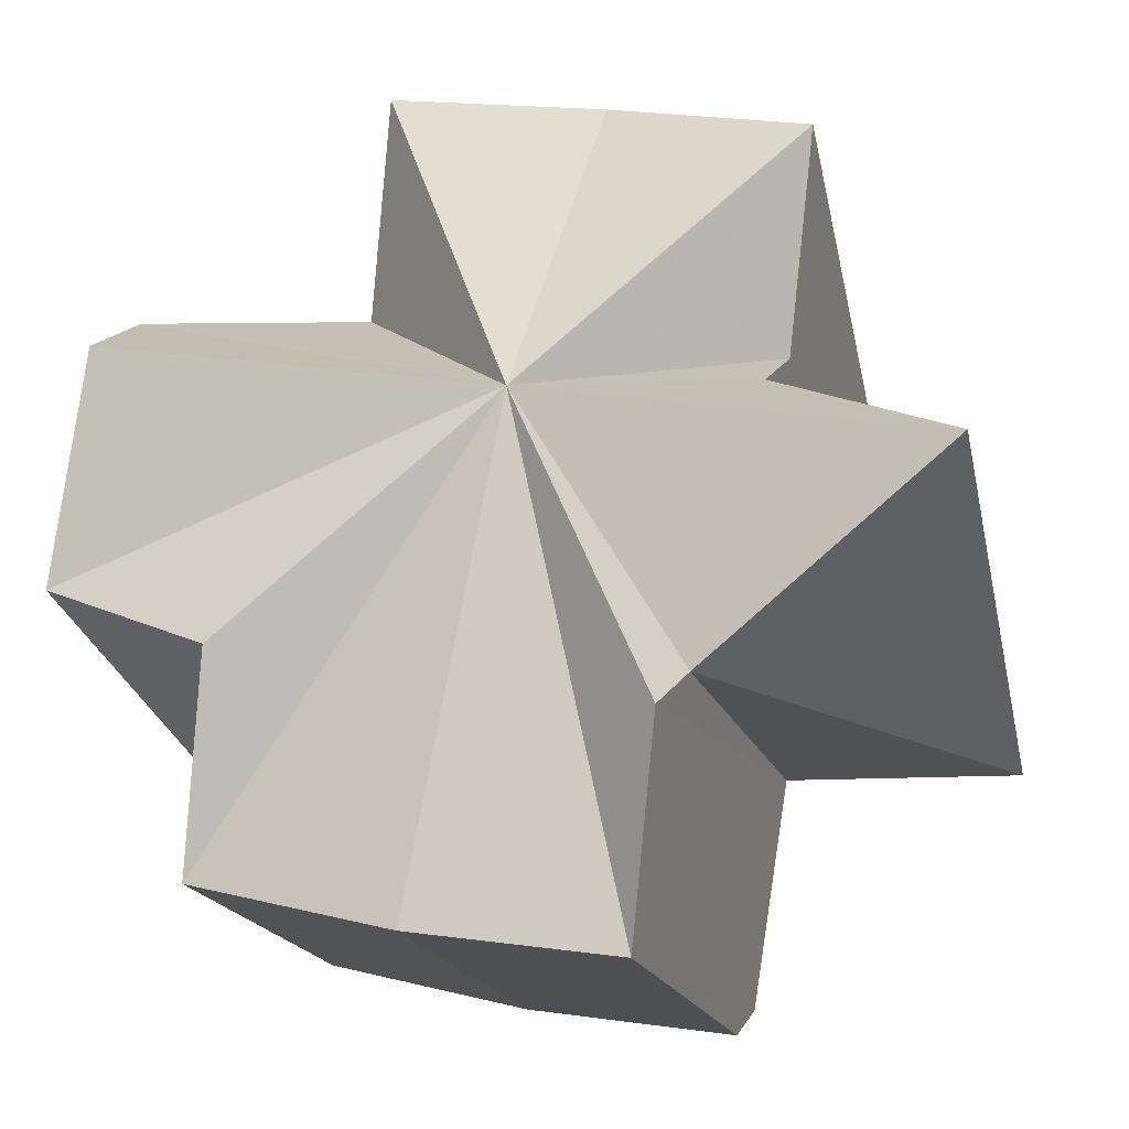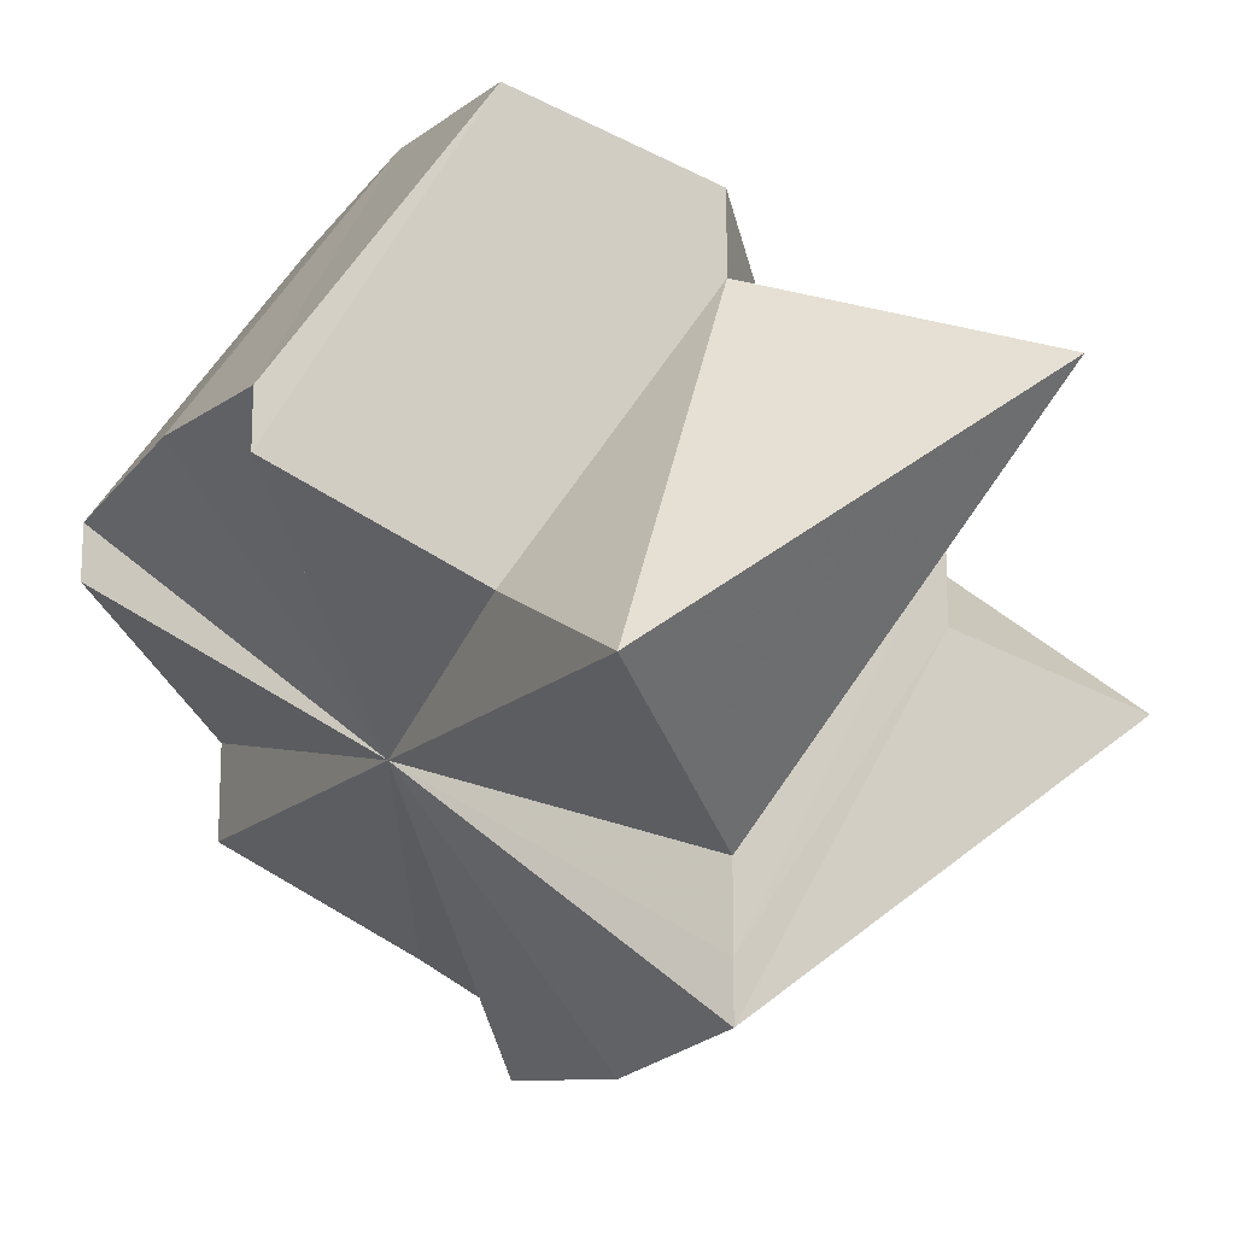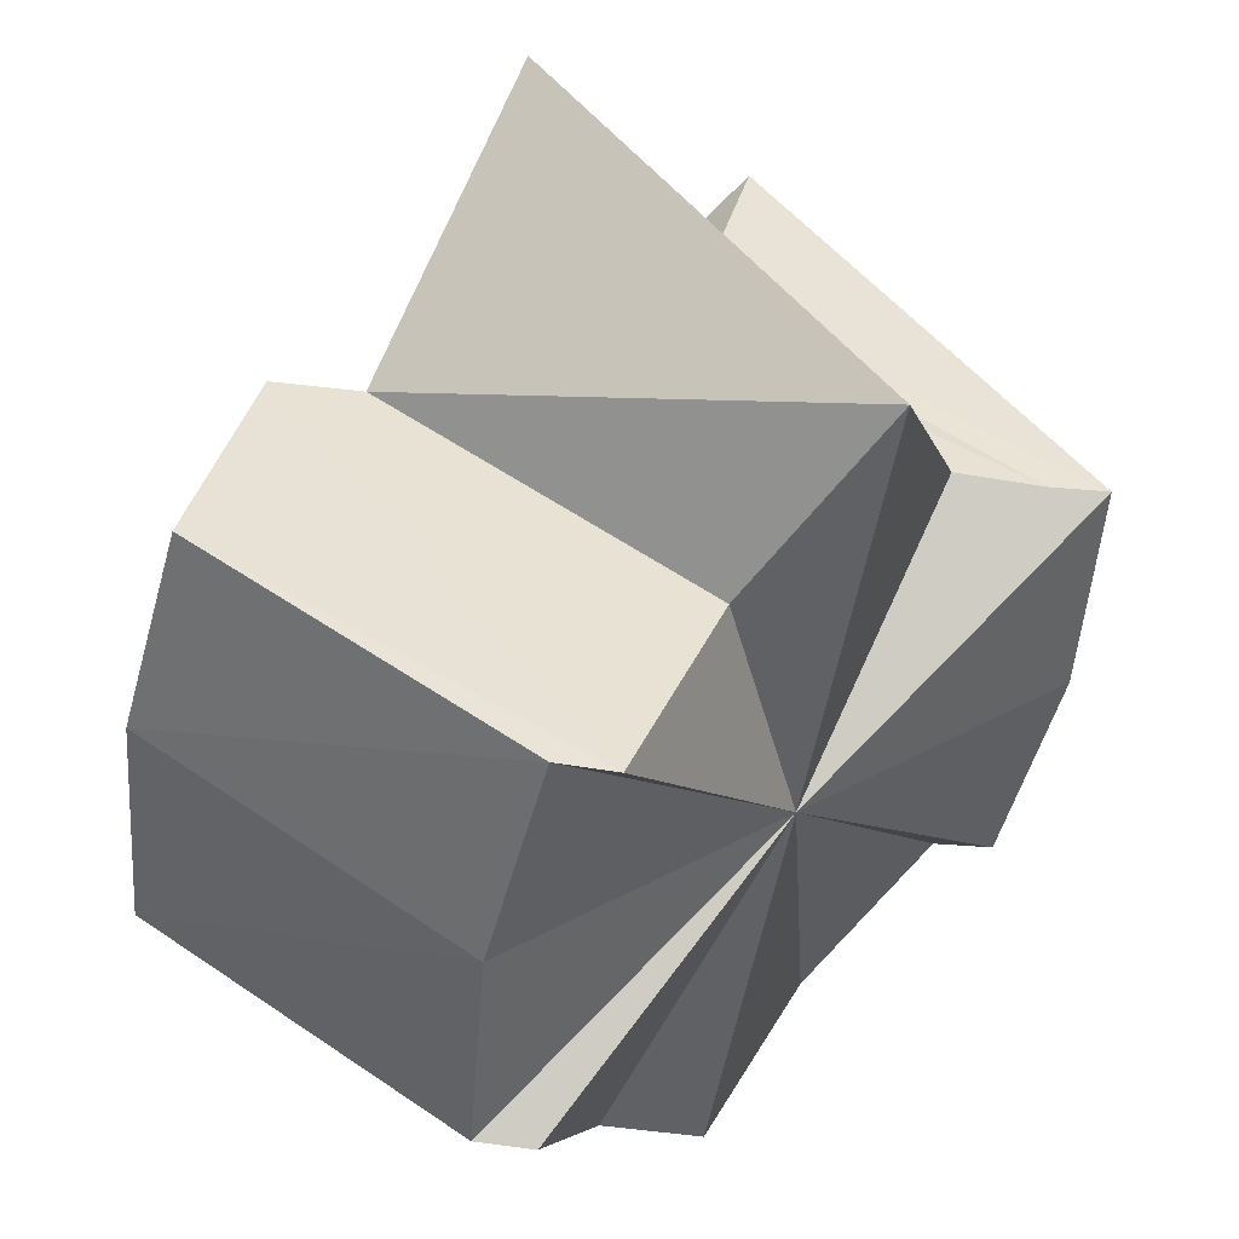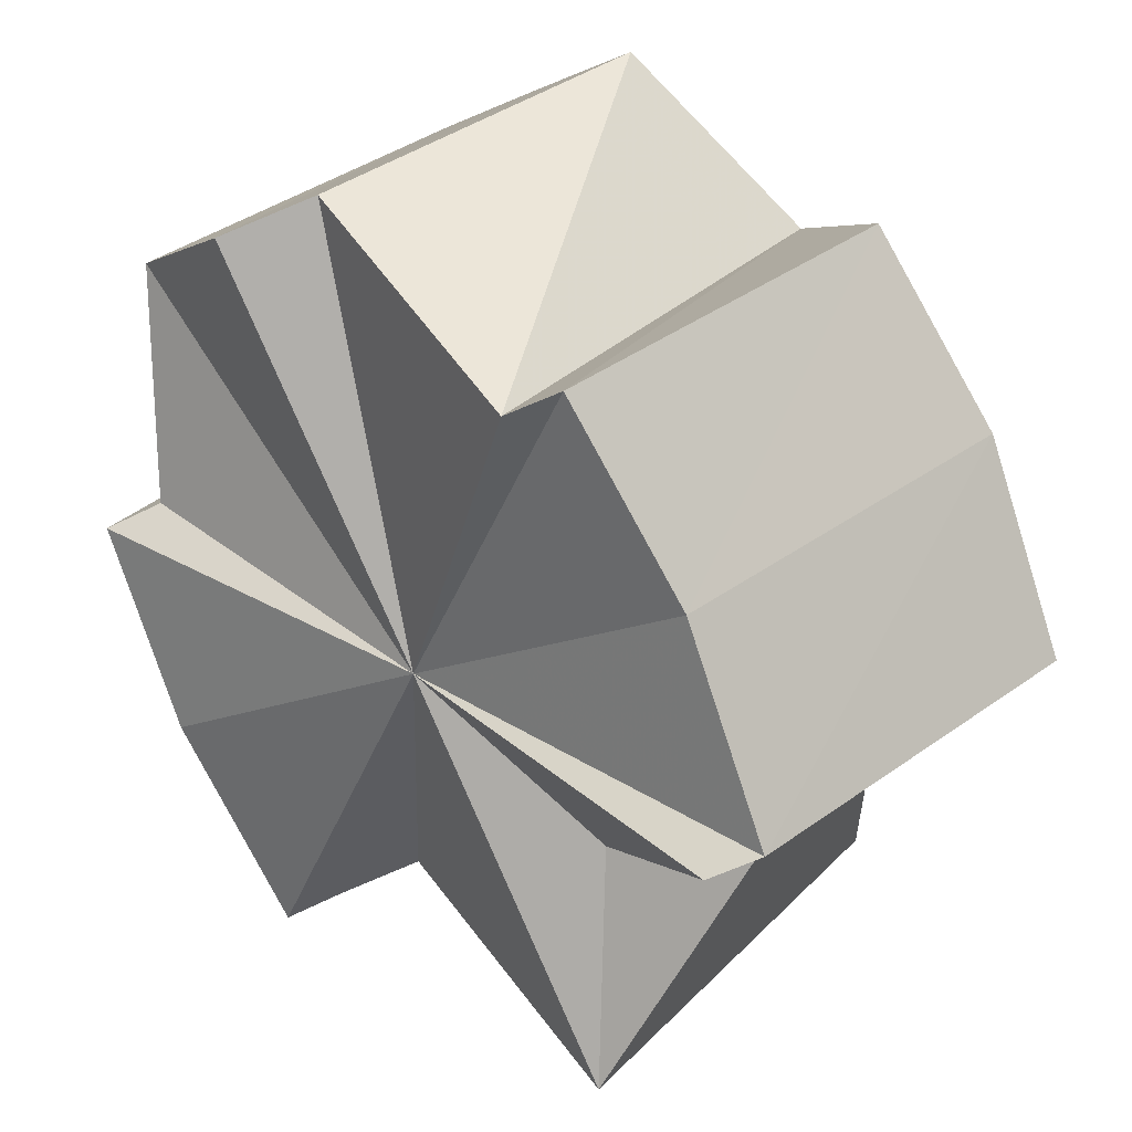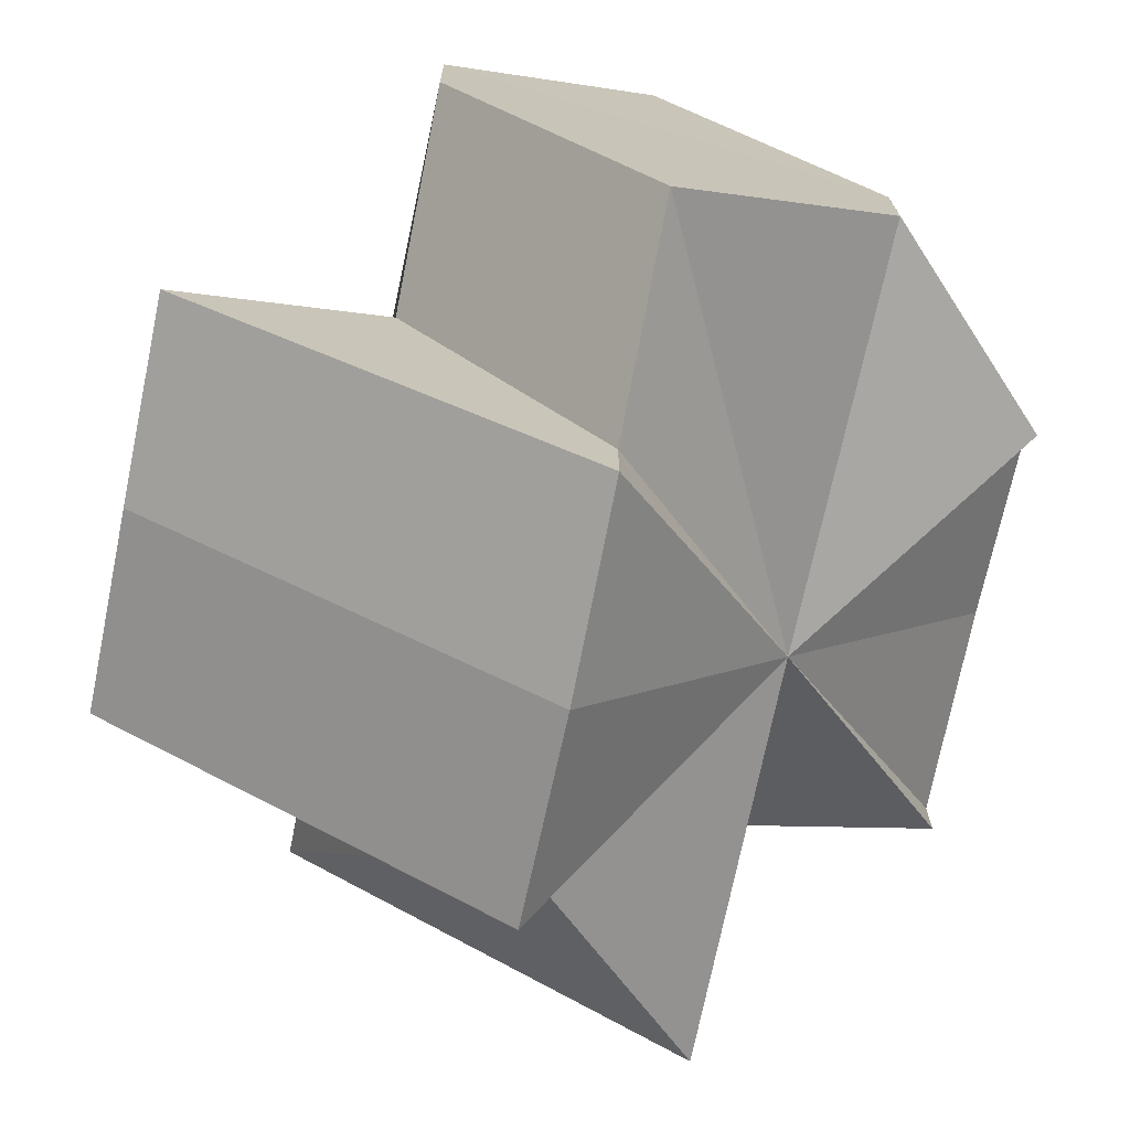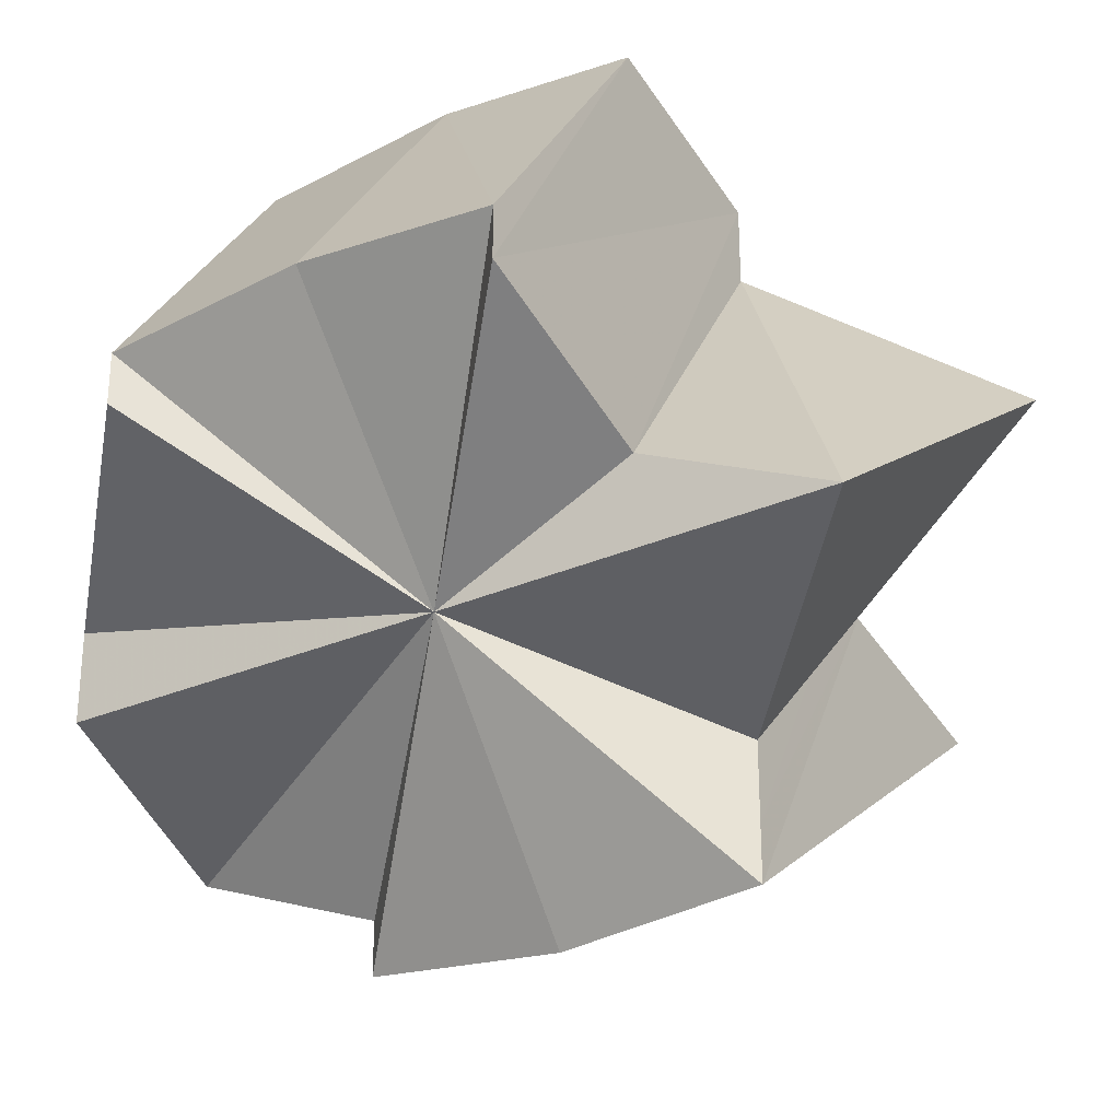
<metadata>
{"format":"obj","ext":"obj","renderer":"f3d","projection":"perspective","resolution":1024,"background":"white","views":[{"elev":17.4,"azim":21.2,"up":"+Y"},{"elev":-14.7,"azim":63.1,"up":"+Z"},{"elev":-50.2,"azim":80.5,"up":"+Y"},{"elev":-79.1,"azim":-66.7,"up":"+Y"},{"elev":-72.0,"azim":-102.0,"up":"+Z"},{"elev":-28.5,"azim":33.3,"up":"+Z"}]}
</metadata>
<code>
o 31338
v 2213 1875 15.25
v 2213 1875 15.25
v 2213 1875 15.23
v 2213 1875 15.25
v 2213 1875 15.26
v 2213 1875 15.26
v 2213 1875 15.24
v 2213 1875 15.24
v 2213 1875 15.26
v 2213 1875 15.23
v 2213 1875 15.23
v 2213 1875 15.24
v 2213 1875 15.23
v 2213 1875 15.26
v 2213 1875 15.25
v 2213 1875 15.25
v 2213 1875 15.26
v 2213 1875 15.23
v 2213 1875 15.25
v 2213 1875 15.23
v 2212 1875 15.23
v 2213 1875 15.23
v 2212 1875 15.23
v 2212 1875 15.24
v 2213 1875 15.24
v 2213 1875 15.25
v 2213 1875 15.22
v 2213 1875 15.22
v 2213 1875 15.22
v 2213 1875 15.23
v 2213 1875 15.24
v 2213 1875 15.22
v 2213 1875 15.25
v 2213 1875 15.24
v 2213 1875 15.24
v 2213 1875 15.22
v 2213 1875 15.22
v 2213 1875 15.22
v 2213 1875 15.24
v 2213 1875 15.24
v 2213 1875 15.24
v 2213 1875 15.24
v 2213 1875 15.22
v 2213 1875 15.24
v 2213 1875 15.24
v 2213 1875 15.26
v 2213 1875 15.26
v 2213 1875 15.26
v 2212 1875 15.25
v 2212 1875 15.25
v 2212 1875 15.24
v 2213 1875 15.25
v 2213 1875 15.25
v 2213 1875 15.26
v 2213 1875 15.25
v 2213 1875 15.26
v 2213 1875 15.26
v 2213 1875 15.26
v 2213 1875 15.25
v 2213 1875 15.22
v 2213 1875 15.23
v 2213 1875 15.24
v 2213 1875 15.24
v 2213 1875 15.22
v 2213 1875 15.24
v 2213 1875 15.24
v 2213 1875 15.24
v 2213 1875 15.25
v 2213 1875 15.24
v 2213 1875 15.24
v 2213 1875 15.24
v 2212 1875 15.24
v 2212 1875 15.23
v 2212 1875 15.23
v 2213 1875 15.23
v 2212 1875 15.23
v 2212 1875 15.24
v 2212 1875 15.25
v 2213 1875 15.24
v 2212 1875 15.25
v 2213 1875 15.25
v 2213 1875 15.26
v 2213 1875 15.26
v 2213 1875 15.26
v 2212 1875 15.25
v 2213 1875 15.24
v 2212 1875 15.25
v 2212 1875 15.24
v 2212 1875 15.24
v 2212 1875 15.23
v 2213 1875 15.23
v 2213 1875 15.24
v 2213 1875 15.25
f 1 2 3
f 4 5 2
f 5 6 7
f 8 9 7
f 2 9 8
f 10 2 8
f 11 8 12
f 13 10 8
f 12 14 15
f 16 14 17
f 13 18 10
f 18 19 20
f 13 21 22
f 13 23 21
f 13 24 23
f 13 25 24
f 13 26 25
f 13 27 28
f 13 29 27
f 30 31 29
f 13 30 32
f 33 34 31
f 33 35 34
f 36 35 37
f 38 39 36
f 40 41 38
f 41 42 43
f 33 44 45
f 33 46 14
f 33 47 46
f 33 48 47
f 33 49 48
f 33 50 49
f 33 51 50
f 52 47 26
f 53 54 52
f 13 53 52
f 13 52 55
f 56 57 52
f 58 56 59
f 13 60 61
f 60 62 61
f 13 61 18
f 63 62 64
f 65 66 61
f 61 67 18
f 67 68 18
f 33 68 67
f 33 62 69
f 33 2 68
f 33 70 71
f 71 70 30
f 33 71 72
f 72 71 73
f 74 71 75
f 76 72 74
f 77 78 76
f 79 80 77
f 81 82 79
f 83 84 81
f 84 85 86
f 85 87 88
f 87 89 90
f 91 92 93

</code>
